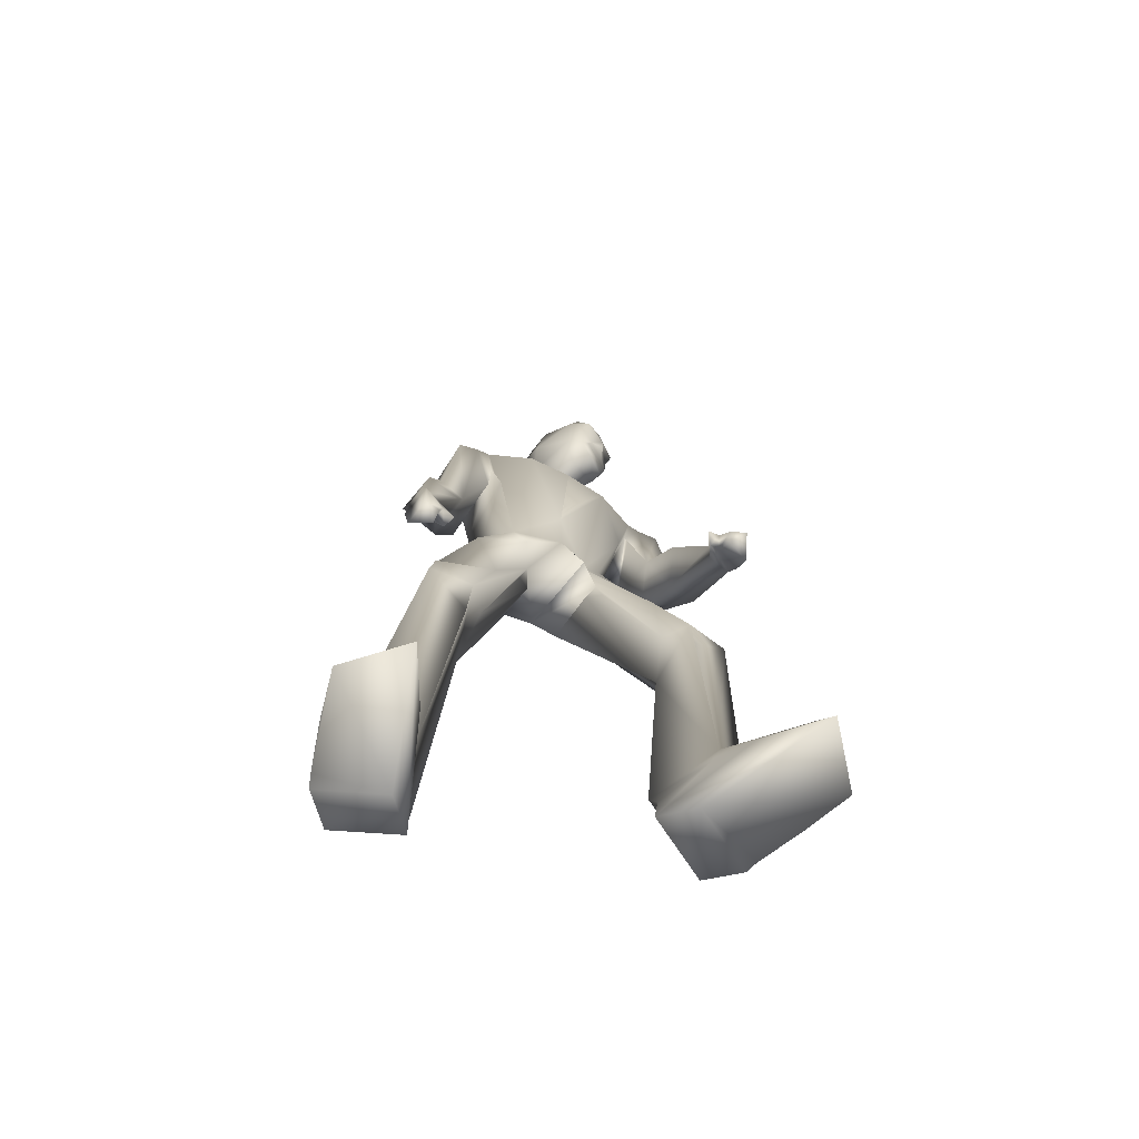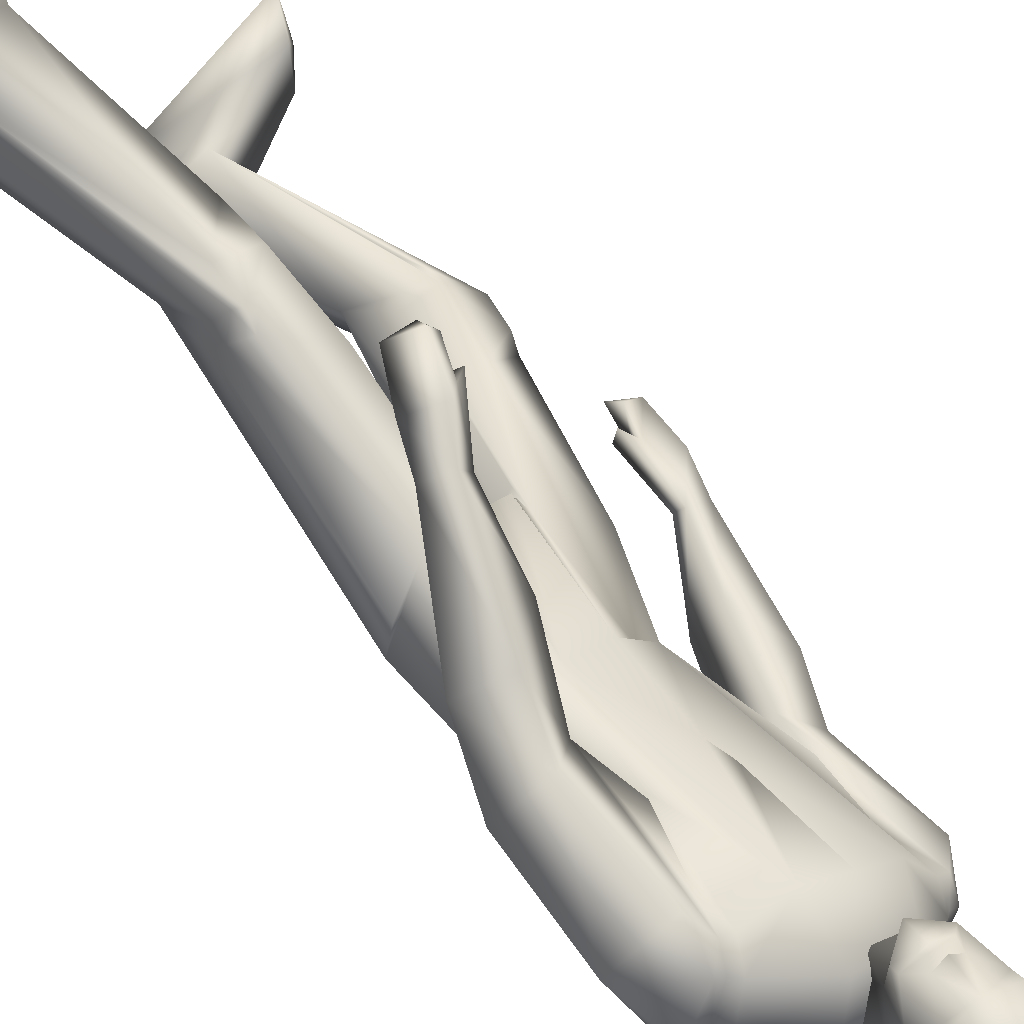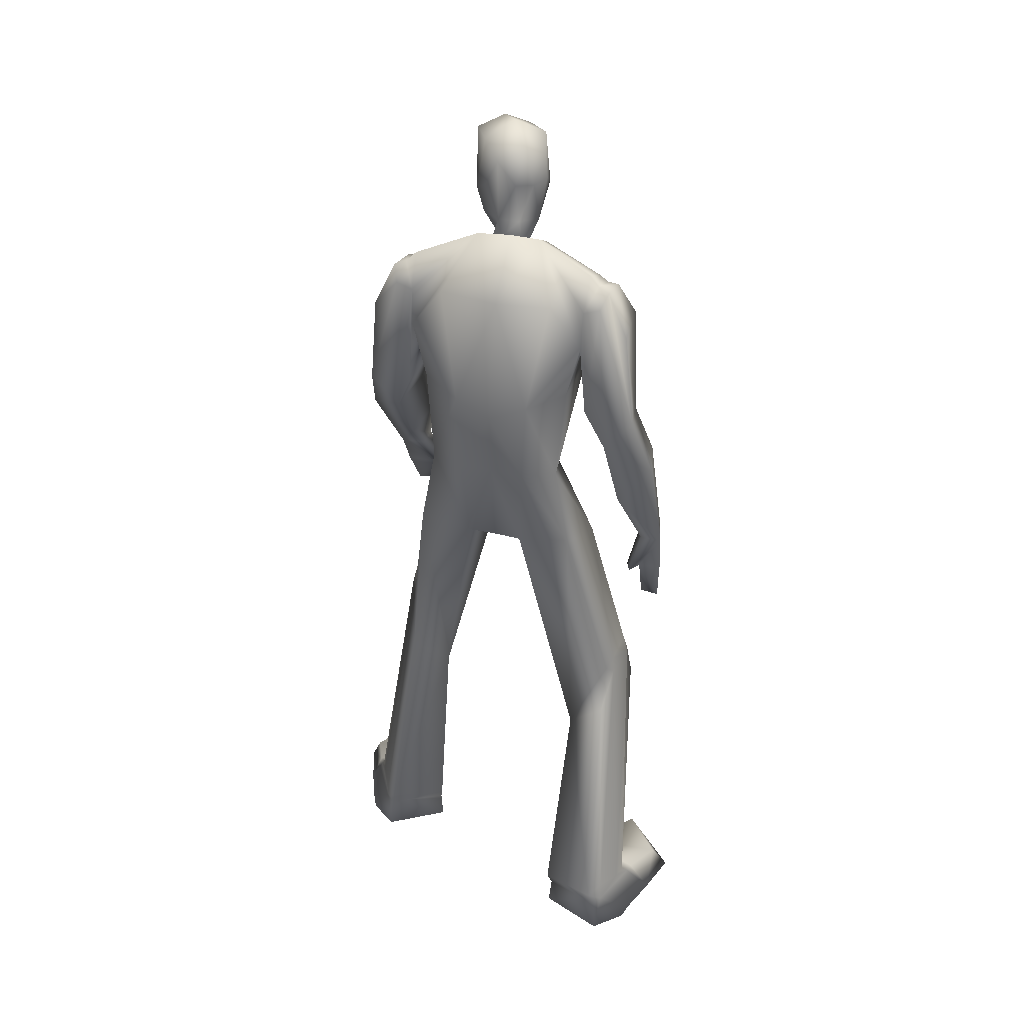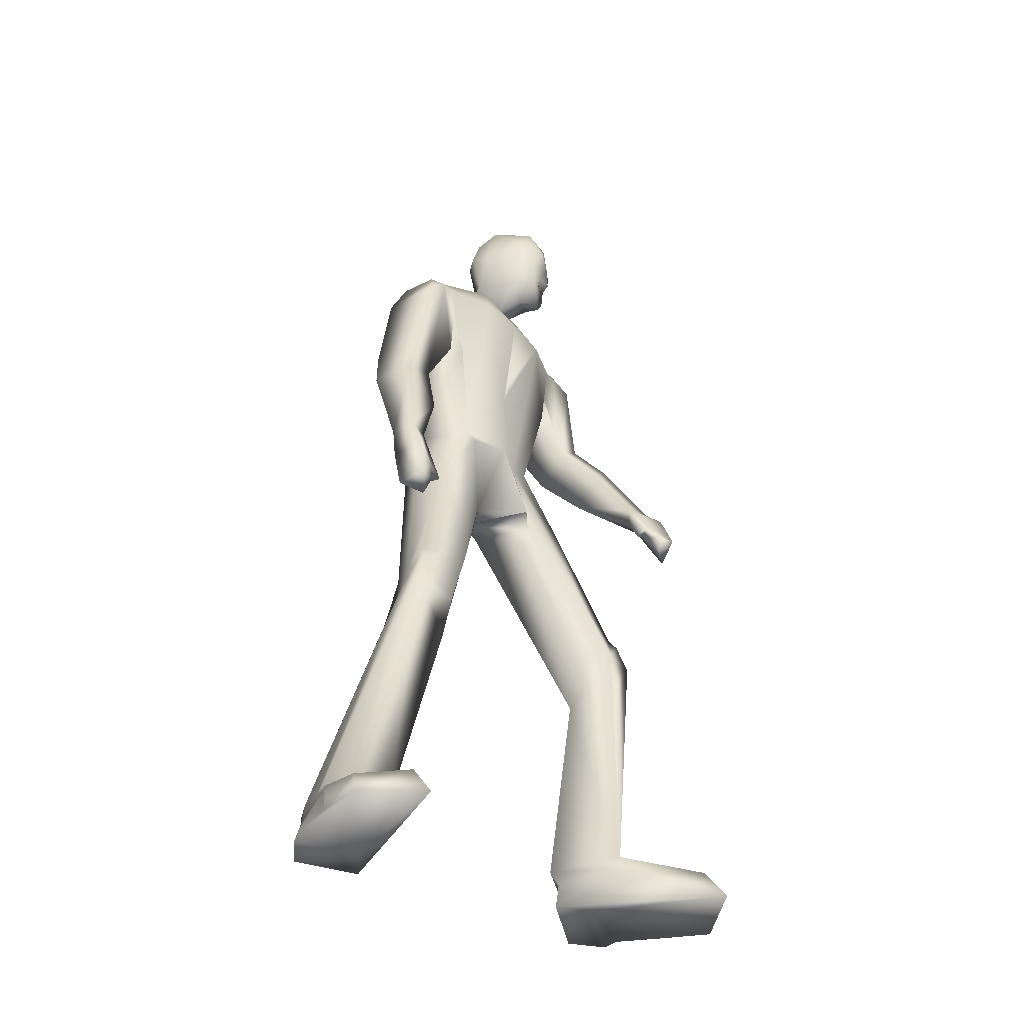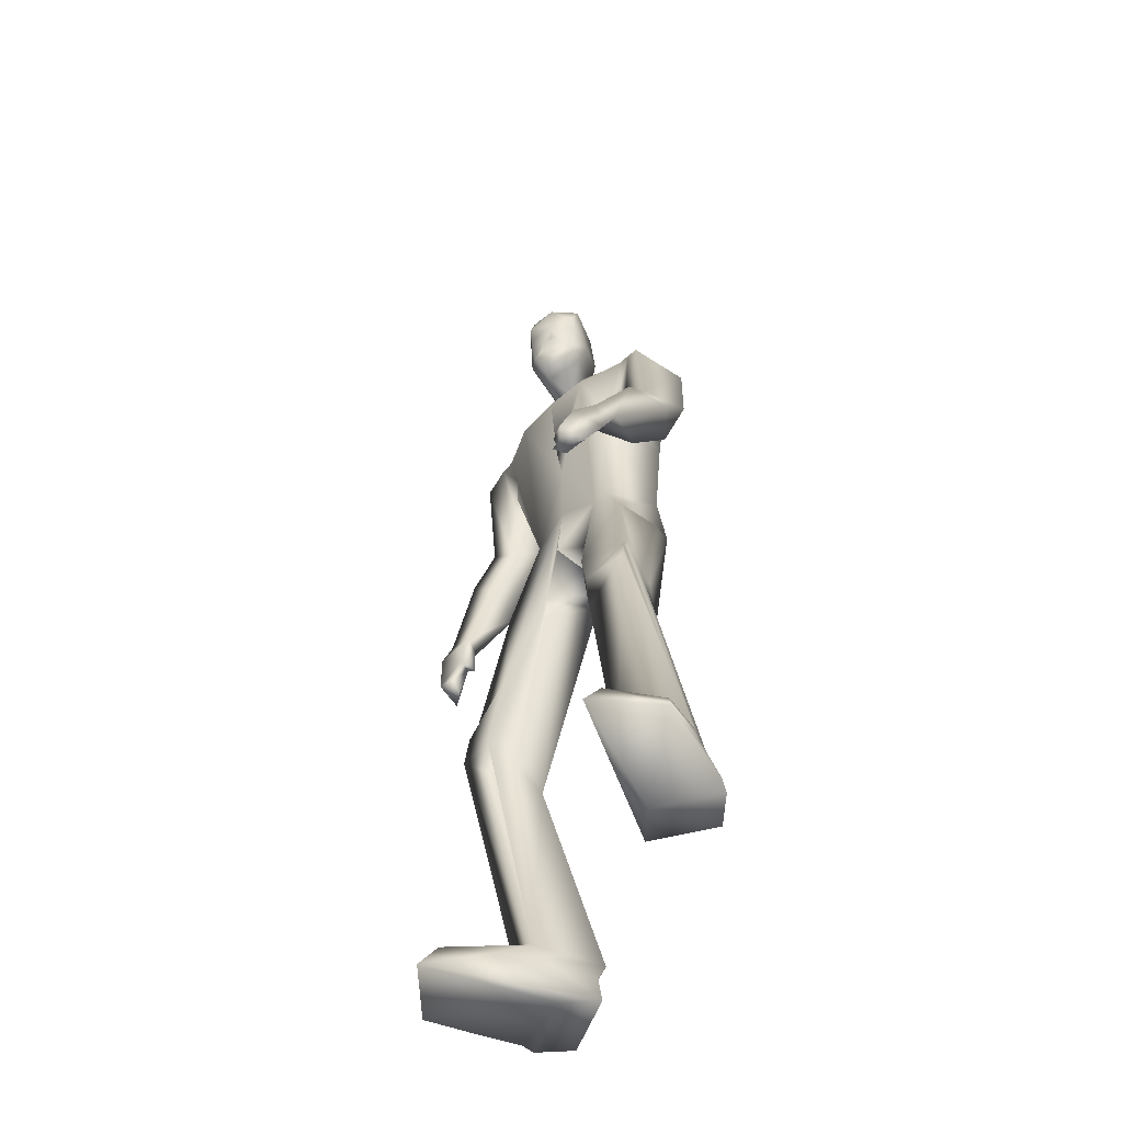
<metadata>
{"format":"obj","ext":"obj","renderer":"f3d","projection":"perspective","resolution":1024,"background":"white","views":[{"elev":-71.0,"azim":-63.2,"up":"+Y"},{"elev":55.7,"azim":144.2,"up":"+Z"},{"elev":32.6,"azim":161.3,"up":"+Y"},{"elev":-41.9,"azim":-85.4,"up":"+Y"},{"elev":-53.0,"azim":12.5,"up":"+Y"}]}
</metadata>
<code>
g player_mesh_body_p1
v 0.1821 1.829 0.07986
v 0.3309 1.703 0.1054
v 0.3305 1.615 0.1095
v 0.1396 1.789 0.1559
v 0.3092 1.777 0.1363
v 0.1393 1.682 0.2136
v 0.07365 1.422 0.1285
v 0.1552 1.243 0.1468
v 0.242 1.607 0.2234
v 0.2578 1.396 0.2709
v 0.2701 1.698 0.252
v 0.3098 1.497 0.07808
v 0.2106 1.485 0.2214
v 0.2638 1.464 0.000726
v 0.2948 1.281 0.08044
v 0.2518 1.279 0.01253
v 0.1816 1.245 0.1741
v 0.07558 1.025 0.1871
v 0.1397 1.02 0.1867
v 0.1568 0.7966 0.3136
v 0.2355 1.066 0.2562
v 0.2227 1.075 0.04087
v 0.3185 1.094 0.1133
v 0.05184 1.686 0.1612
v 0.2623 1.74 0.2113
v 0.2434 1.696 0.2366
v 0.1913 1.277 -0.03122
v 0.1692 1.073 0.006746
v 0.2024 1.429 -0.05436
v 0.1778 1.704 -0.03085
v 0.08047 1.78 0.1232
v 0.1229 1.839 0.02534
v 0.2795 1.716 0.04765
v 0.2582 0.1003 0.2225
v 0.3914 0.07094 0.2563
v 0.2554 0.06662 0.2412
v 0.2139 0.5147 0.2779
v 0.1728 0.6262 0.3181
v 0.1367 0.979 0.1613
v 0.3067 0.5813 0.2843
v 0.2994 1.085 0.1649
v 0.3002 0.6931 0.299
v 0.3979 0.08155 0.2779
v 0.4229 -0.001157 0.3346
v 0.401 -2.4e-05 0.2525
v 0.2339 0.1176 0.3803
v 0.3831 0.121 0.3721
v 0.2671 0.6583 0.4177
v 0.3924 0.1094 0.2375
v 0.1801 0.6432 0.3798
v 0.1858 0.5508 0.3808
v 0.2753 0.7111 0.3857
v 0.3866 0.1127 0.3488
v 0.2898 0.6763 0.3317
v 0.3954 0.1224 0.2798
v 0.2888 0.7146 0.3284
v 0.297 1.661 0.2875
v 0.2812 1.73 0.2195
v 0.3425 1.354 0.2124
v 0.3309 1.446 0.1519
v 0.2211 1.5 0.2398
v 0.3307 1.757 0.1444
v 0.3935 1.639 0.196
v 0.3104 1.441 0.3056
v 0.3979 1.423 0.2433
v 0.3692 1.302 0.3379
v 0.2809 1.211 0.3131
v 0.3013 1.73 0.2316
v 0.3549 1.747 0.1546
v 0.3594 1.714 0.1284
v 0.2079 1.257 0.359
v 0.2278 1.127 0.4862
v 0.2909 1.342 0.3833
v 0.1988 1.121 0.4474
v 0.1553 1.026 0.4869
v 0.1885 1.065 0.5233
v 0.2697 1.102 0.4617
v 0.2192 1.098 0.4393
v 0.1564 0.9919 0.4623
v 0.1284 1.002 0.4732
v 0.1807 1.013 0.4739
v 0.2453 1.028 0.4896
v 0.21 0.9447 0.5198
v 0.1519 0.9376 0.5112
v 0.1619 0.9744 0.5482
v 0.1408 0.9712 0.5182
v 0.2754 0.007674 0.316
v 0.4197 0.009941 0.3597
v 0.3645 -0.01047 0.5707
v 0.3842 0.09743 0.3928
v 0.3822 0.1026 0.4082
v 0.3968 0.001459 0.4603
v 0.2539 0.0108 0.2337
v 0.3563 0.06127 0.5244
v 0.2229 0.06422 0.4562
v 0.2416 0.07278 0.5641
v 0.2678 0.7556 0.3741
v 0.2615 0.7233 0.3947
v 0.2367 0.0908 0.3617
v 0.2164 -0.001361 0.609
v 0.009113 1.611 -0.1201
v 0.003807 1.697 -0.1238
v 0.06076 1.826 0.009432
v -0.07383 1.734 -0.02312
v 0.01876 1.786 0.08303
v -0.000316 1.24 0.04316
v -0.03114 1.682 0.09913
v -0.1131 1.688 -0.0145
v -0.07187 1.479 0.002235
v -0.07102 1.601 0.007035
v 0.03739 1.492 -0.111
v 0.128 1.461 -0.09437
v 0.07432 1.71 -0.09903
v 0.05289 1.276 -0.09464
v 0.1307 1.276 -0.07487
v -0.06219 1.48 0.0328
v 0.02419 0.9996 0.07035
v 0.07491 1.244 0.1302
v 0.03409 1.241 0.05934
v -0.07925 1.042 -0.001201
v -0.07408 0.7597 0.05349
v 0.02847 1.098 -0.1147
v 0.1232 1.076 -0.03917
v 0.07699 1.025 0.1885
v 0.094 0.1054 -0.1893
v 0.007117 0.07477 -0.2966
v 0.02359 0.1159 -0.3042
v -0.01118 0.5 -0.05951
v 0.05434 0.9627 0.05712
v -0.05196 0.5953 0.01137
v -0.08941 0.677 -0.1003
v -0.01341 1.08 -0.08385
v -0.07833 0.000456 -0.2917
v -0.01526 0.08478 -0.2933
v 0.006015 0.002669 -0.3072
v -0.1835 0.6097 -0.03738
v -0.09505 0.1201 -0.24
v -0.03929 0.1137 -0.1018
v -0.01642 0.1265 -0.2891
v 0.01679 0.9434 0.05664
v -0.1141 0.5964 0.02787
v -0.09939 0.5088 0.008961
v -0.1661 0.6715 -0.04969
v -0.07516 0.1129 -0.2532
v -0.116 0.6515 -0.08412
v -0.1165 0.6889 -0.07843
v -0.1556 1.639 -0.03994
v -0.09377 1.365 -0.04945
v -0.08789 1.722 -0.03713
v -0.08866 1.69 0.004333
v -0.000927 1.452 -0.1315
v -0.02747 1.708 -0.1417
v -0.03565 1.75 -0.1101
v -0.02135 1.771 -0.09431
v -0.1467 1.413 -0.08296
v -0.08487 1.638 -0.16
v -0.09833 1.426 -0.1827
v -0.04333 1.361 -0.1489
v -0.1566 1.286 -0.1726
v -0.1066 1.72 -0.05143
v -0.05298 1.739 -0.1288
v -0.2349 1.052 -0.06245
v -0.1382 1.203 -0.02585
v -0.1952 1.295 -0.08115
v -0.09729 1.188 -0.1133
v -0.2495 0.9755 -0.03613
v -0.1999 0.9409 -0.01875
v -0.1911 1.05 -0.04099
v -0.2136 1.045 -0.1119
v -0.1691 0.9158 -0.03146
v -0.1767 0.9166 -0.000557
v -0.1819 1.035 -0.06753
v -0.1894 0.9384 -0.0478
v -0.2195 0.9622 -0.1041
v -0.2235 0.8681 -0.08782
v -0.2485 0.8783 -0.03058
v -0.2031 0.851 -0.03492
v -0.2152 0.8784 -0.01486
v -0.2685 -0.007832 -0.137
v -0.09986 0.01138 -0.278
v 0.001908 0.008621 -0.1666
v -0.1143 0.09745 -0.2322
v -0.1823 0.003721 -0.213
v -0.2229 0.06419 -0.1493
v -0.1276 0.1026 -0.2237
v 0.08651 0.01338 -0.1826
v -0.1044 0.06681 -0.05767
v -0.02313 0.08871 -0.1126
v 0.07894 0.06962 -0.1803
v -0.06551 0.5708 -0.131
v -0.1585 0.7185 -0.04083
v -0.1719 0.6806 -0.03271
v -0.2109 0.07545 -0.02814
v -0.2403 0.000948 0.01343
v 0.06475 1.478 0.1404
v 0.1447 0.9654 0.1996
f 1 2 3
f 4 5 1
f 6 7 8
f 9 10 11
f 12 9 13
f 14 3 12
f 14 15 16
f 15 13 17
f 8 18 19
f 20 21 8
f 22 15 23
f 4 24 6
f 25 6 26
f 27 22 28
f 29 16 27
f 30 14 29
f 28 19 18
f 31 1 32
f 30 1 33
f 34 35 36
f 37 38 39
f 23 40 37
f 41 42 23
f 43 44 45
f 46 47 48
f 49 43 35
f 39 19 22
f 38 20 19
f 48 50 51
f 51 50 46
f 37 46 50
f 52 47 53
f 54 53 55
f 56 52 54
f 10 57 11
f 26 58 25
f 2 59 60
f 9 60 61
f 25 62 5
f 63 64 65
f 59 66 67
f 62 68 69
f 11 68 58
f 70 63 65
f 69 70 62
f 2 62 70
f 63 68 57
f 60 10 61
f 71 72 73
f 10 73 64
f 10 67 71
f 64 66 65
f 74 75 76
f 67 74 71
f 67 77 78
f 73 77 66
f 79 75 80
f 78 80 74
f 77 81 79
f 72 82 77
f 81 83 84
f 84 85 86
f 82 85 83
f 81 86 75
f 75 85 76
f 87 88 89
f 90 88 43
f 91 89 92
f 45 87 93
f 46 94 91
f 46 95 96
f 35 93 36
f 35 43 45
f 43 53 90
f 90 47 91
f 40 55 49
f 37 49 34
f 42 54 40
f 97 50 98
f 56 21 97
f 34 99 46
f 99 36 93
f 96 89 94
f 95 93 100
f 47 46 91
f 21 23 15
f 101 102 103
f 103 104 105
f 106 7 107
f 108 109 110
f 111 110 101
f 112 101 113
f 114 112 115
f 114 116 111
f 117 118 119
f 119 120 121
f 122 115 123
f 105 24 31
f 104 107 105
f 123 27 28
f 115 29 27
f 112 30 29
f 117 28 124
f 103 31 32
f 30 103 32
f 125 126 127
f 128 129 130
f 128 131 122
f 131 132 122
f 133 134 135
f 136 137 138
f 127 134 139
f 129 117 140
f 117 141 130
f 141 136 142
f 142 138 141
f 138 128 141
f 137 143 144
f 144 145 139
f 143 146 145
f 147 148 108
f 149 150 104
f 151 152 102
f 109 101 110
f 153 104 154
f 155 156 157
f 158 159 157
f 153 160 149
f 160 108 149
f 157 161 152
f 161 153 152
f 153 102 152
f 160 156 147
f 148 151 109
f 162 163 164
f 164 148 155
f 148 165 158
f 159 155 157
f 166 167 168
f 168 165 163
f 165 169 159
f 169 164 159
f 167 170 171
f 171 172 168
f 170 173 169
f 174 162 169
f 173 175 174
f 176 177 178
f 174 176 166
f 178 173 167
f 176 167 166
f 179 180 181
f 180 182 134
f 183 184 185
f 181 135 186
f 184 138 185
f 138 187 188
f 186 126 189
f 126 135 134
f 134 144 139
f 182 137 144
f 190 139 145
f 128 127 190
f 131 145 146
f 191 192 121
f 120 146 191
f 188 125 138
f 188 186 189
f 179 193 184
f 194 186 187
f 137 185 138
f 114 132 120
f 3 33 1
f 1 5 2
f 4 25 5
f 13 9 26
f 6 24 195
f 13 26 6
f 8 17 13
f 7 118 8
f 6 195 7
f 8 13 6
f 11 26 9
f 9 61 10
f 12 3 9
f 14 33 3
f 14 12 15
f 15 12 13
f 8 118 18
f 8 19 20
f 20 97 21
f 21 17 8
f 22 16 15
f 4 31 24
f 25 4 6
f 27 16 22
f 29 14 16
f 30 33 14
f 28 22 19
f 31 4 1
f 30 32 1
f 34 49 35
f 37 50 38
f 38 196 39
f 39 22 37
f 37 22 23
f 23 42 40
f 41 56 42
f 43 88 44
f 48 51 46
f 47 98 48
f 49 55 43
f 39 196 19
f 19 196 38
f 38 50 20
f 48 98 50
f 37 34 46
f 52 98 47
f 54 52 53
f 56 97 52
f 10 64 57
f 26 11 58
f 60 3 2
f 2 70 59
f 9 3 60
f 25 58 62
f 63 57 64
f 59 65 66
f 62 58 68
f 11 57 68
f 65 59 70
f 70 69 63
f 2 5 62
f 63 69 68
f 60 59 10
f 71 74 72
f 10 71 73
f 10 59 67
f 64 73 66
f 76 72 74
f 74 80 75
f 67 78 74
f 67 66 77
f 73 72 77
f 79 81 75
f 78 79 80
f 79 78 77
f 77 82 81
f 72 76 82
f 81 82 83
f 84 83 85
f 82 76 85
f 81 84 86
f 75 86 85
f 89 100 87
f 87 44 88
f 88 92 89
f 90 92 88
f 92 90 91
f 91 94 89
f 45 44 87
f 46 96 94
f 46 99 95
f 35 45 93
f 43 55 53
f 90 53 47
f 40 54 55
f 37 40 49
f 42 56 54
f 97 20 50
f 98 52 97
f 56 41 21
f 34 36 99
f 96 100 89
f 100 96 95
f 95 99 93
f 93 87 100
f 15 17 21
f 21 41 23
f 103 113 101
f 102 154 103
f 103 154 104
f 110 116 106
f 106 119 118
f 7 195 24
f 106 118 7
f 150 110 106
f 7 24 107
f 107 150 106
f 110 150 108
f 108 148 109
f 111 116 110
f 112 111 101
f 114 111 112
f 114 106 116
f 117 124 118
f 121 117 119
f 119 106 120
f 120 191 121
f 122 114 115
f 105 107 24
f 104 150 107
f 123 115 27
f 115 112 29
f 112 113 30
f 117 123 28
f 103 105 31
f 30 113 103
f 125 189 126
f 128 123 129
f 129 140 130
f 130 141 128
f 122 123 128
f 128 190 131
f 131 146 132
f 133 180 134
f 138 142 136
f 136 192 137
f 127 126 134
f 129 123 117
f 130 140 117
f 117 121 141
f 141 192 136
f 138 125 128
f 137 192 143
f 144 143 145
f 143 191 146
f 147 155 148
f 149 108 150
f 102 101 151
f 151 158 152
f 109 151 101
f 153 149 104
f 155 147 156
f 158 165 159
f 153 161 160
f 160 147 108
f 152 158 157
f 157 156 161
f 153 154 102
f 160 161 156
f 148 158 151
f 162 168 163
f 164 163 148
f 148 163 165
f 159 164 155
f 168 162 166
f 167 171 168
f 168 172 165
f 165 172 169
f 169 162 164
f 167 173 170
f 171 170 172
f 169 172 170
f 173 174 169
f 174 166 162
f 173 177 175
f 176 175 177
f 174 175 176
f 178 177 173
f 176 178 167
f 181 194 179
f 179 183 180
f 180 133 181
f 180 183 182
f 185 182 183
f 183 179 184
f 181 133 135
f 184 193 138
f 138 193 187
f 186 135 126
f 134 182 144
f 182 185 137
f 190 127 139
f 128 125 127
f 131 190 145
f 191 143 192
f 192 141 121
f 120 132 146
f 188 189 125
f 179 194 193
f 187 193 194
f 194 181 186
f 186 188 187
f 120 106 114
f 114 122 132
g player_mesh_face_p1
v 0.1251 1.939 0.2506
v 0.1312 1.922 0.2295
v 0.1352 2.024 0.216
v 0.1503 1.896 0.1819
v 0.07424 1.929 0.2503
v 0.01628 1.939 0.2415
v 0.07077 2.011 0.2423
v 0.0156 2.023 0.2063
v 0.0956 1.857 0.04795
v 0.06678 1.946 0.03164
v 0.1085 1.948 0.03476
v 0.1359 1.858 0.07294
v 0.02259 1.828 0.217
v 0.01256 1.913 0.2216
v 0.006659 1.841 0.181
v 0.09686 1.801 0.01158
v 0.1654 1.803 0.05289
v 0.1405 1.998 0.0608
v 0.1246 1.845 0.23
v 0.1578 1.931 0.1006
v 0.00859 1.928 0.08769
v 0.04249 1.852 0.0642
v 0.002072 1.979 0.1888
v 0.05238 1.788 0.1734
v 0.06242 1.763 0.1124
v 0.09636 1.762 0.1331
v 0.02949 2.002 0.06001
v 0.03143 1.954 0.04415
v 0.09694 1.868 0.236
v 0.07141 1.866 0.2516
v 0.04631 1.87 0.2323
v 0.1215 1.826 0.2184
v 0.1326 1.834 0.1869
v 0.03812 1.843 0.2267
v 0.07077 1.834 0.2293
v 0.071 1.788 0.221
v 0.0706 1.864 0.2333
v 0.07346 2.047 0.2092
v 0.08553 2.022 0.04434
v 0.0793 2.067 0.1224
v 0.0114 2.034 0.11
v 0.1492 2.031 0.1204
f 197 198 199
f 200 199 198
f 197 201 198
f 202 203 204
f 205 206 207
f 207 208 205
f 209 210 211
f 212 205 213
f 207 214 208
f 200 198 215
f 214 216 208
f 211 217 218
f 210 219 211
f 220 211 221
f 216 200 208
f 203 197 199
f 220 221 222
f 223 206 224
f 225 201 226
f 201 202 210
f 201 210 227
f 200 228 229
f 230 231 215
f 231 209 232
f 230 233 227
f 233 215 225
f 209 211 220
f 227 210 209
f 197 203 201
f 229 232 220
f 220 232 209
f 204 203 234
f 203 199 234
f 235 206 223
f 231 228 215
f 212 213 222
f 215 198 225
f 218 217 224
f 200 215 228
f 205 208 213
f 222 229 220
f 221 218 212
f 223 236 235
f 217 219 237
f 222 208 229
f 214 238 216
f 223 217 237
f 236 204 234
f 200 238 199
f 238 234 199
f 238 235 236
f 206 218 224
f 235 214 207
f 219 204 237
f 221 212 222
f 226 201 227
f 212 218 205
f 219 202 204
f 227 225 226
f 208 200 229
f 232 229 228
f 230 227 209
f 231 230 209
f 202 201 203
f 227 233 225
f 225 198 201
f 206 235 207
f 233 230 215
f 231 232 228
f 221 211 218
f 223 237 236
f 217 211 219
f 222 213 208
f 223 224 217
f 236 237 204
f 200 216 238
f 238 236 234
f 238 214 235
f 206 205 218
f 219 210 202

</code>
